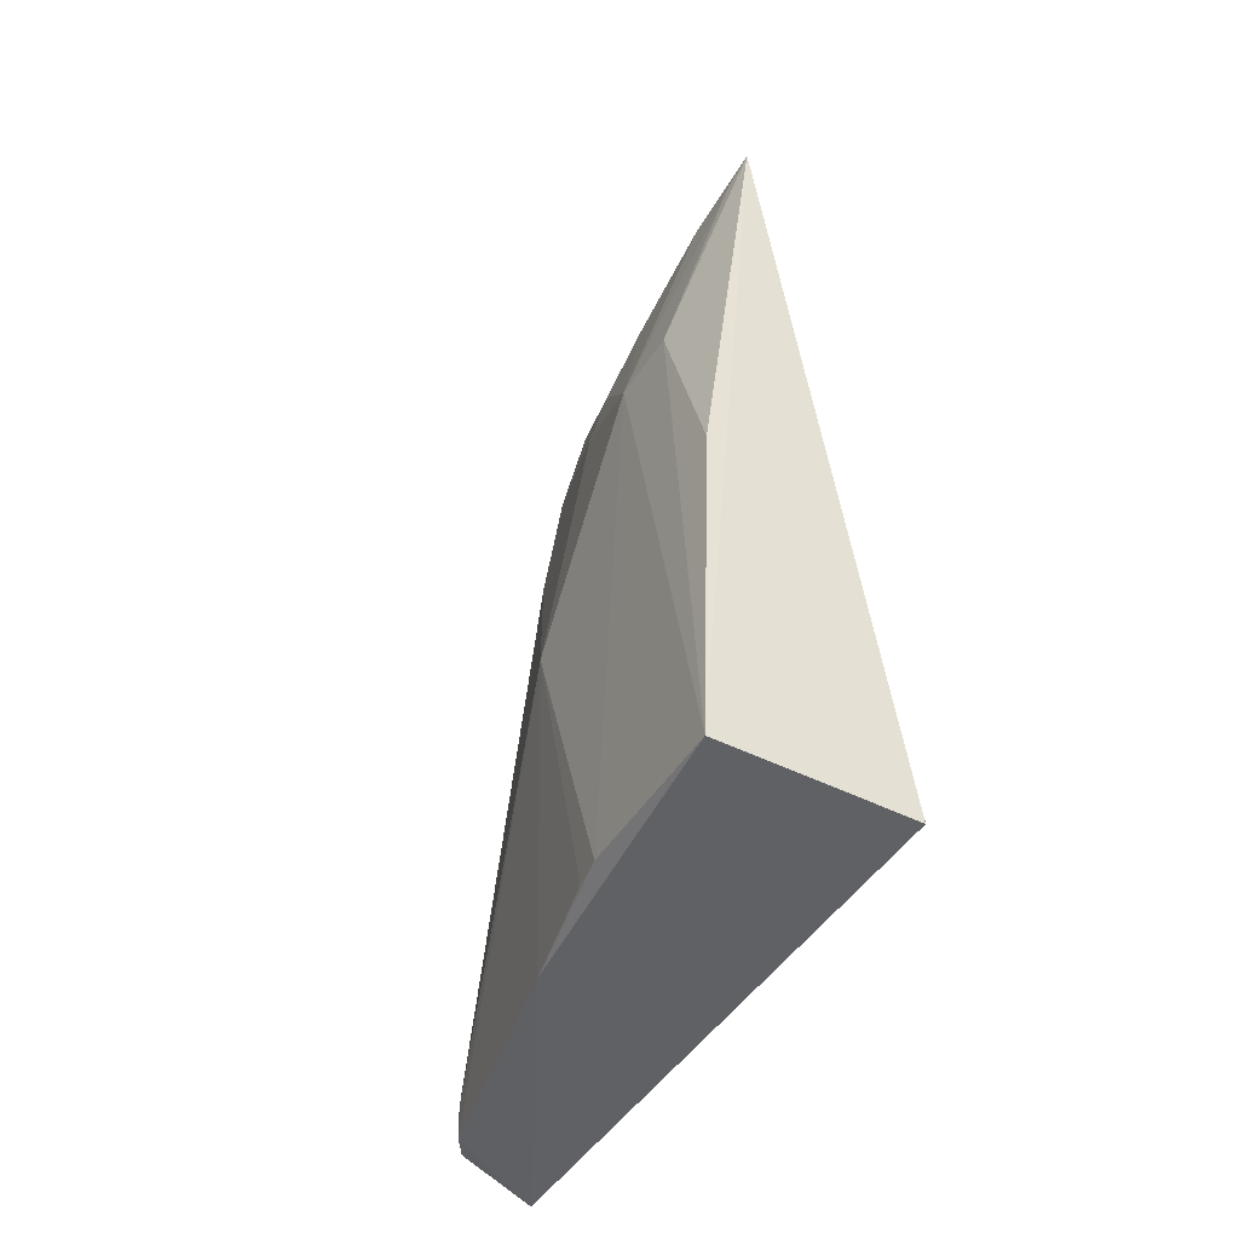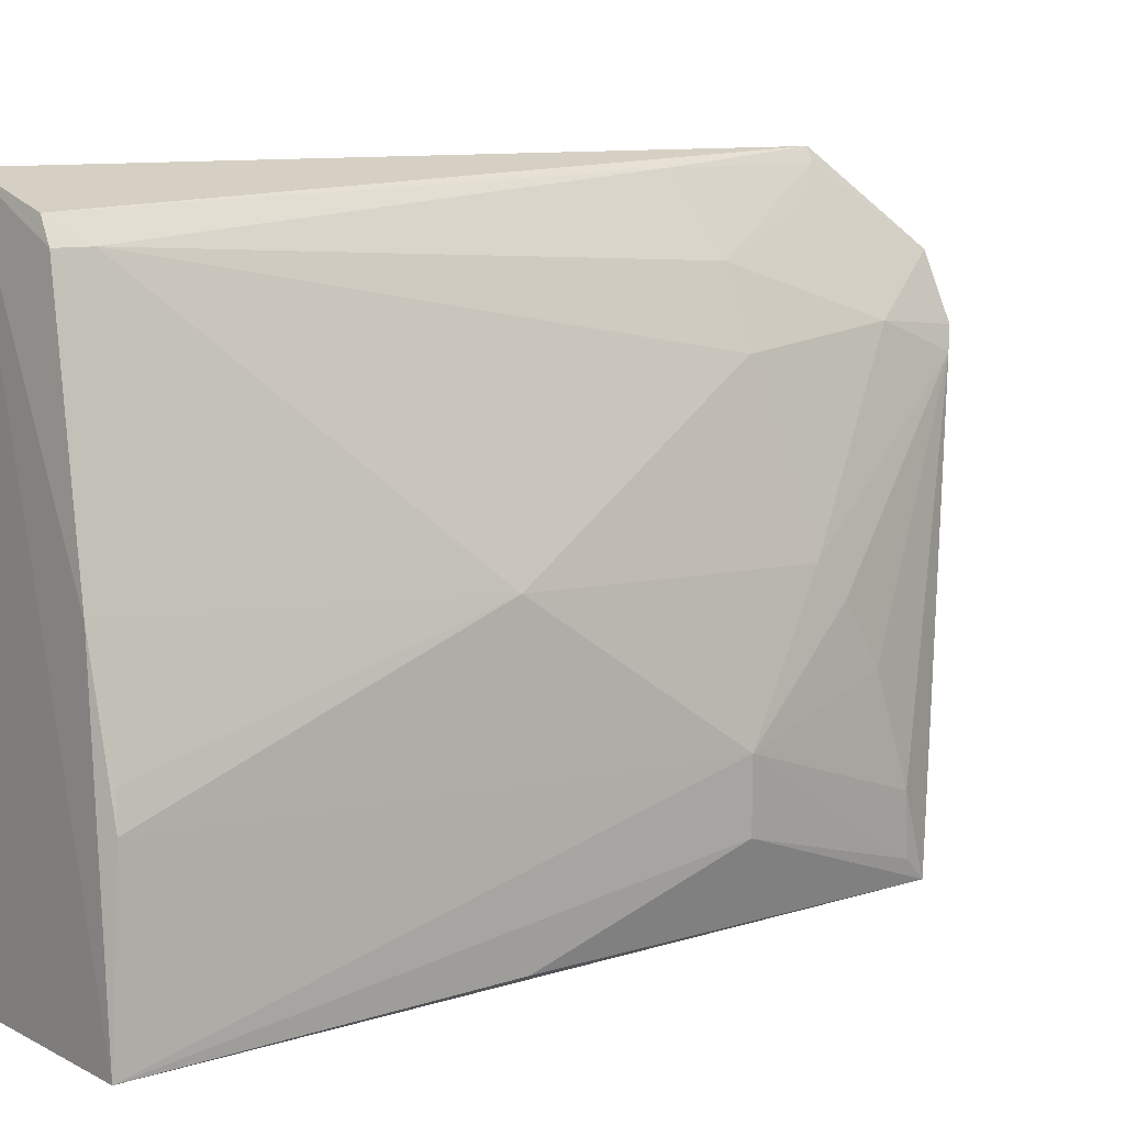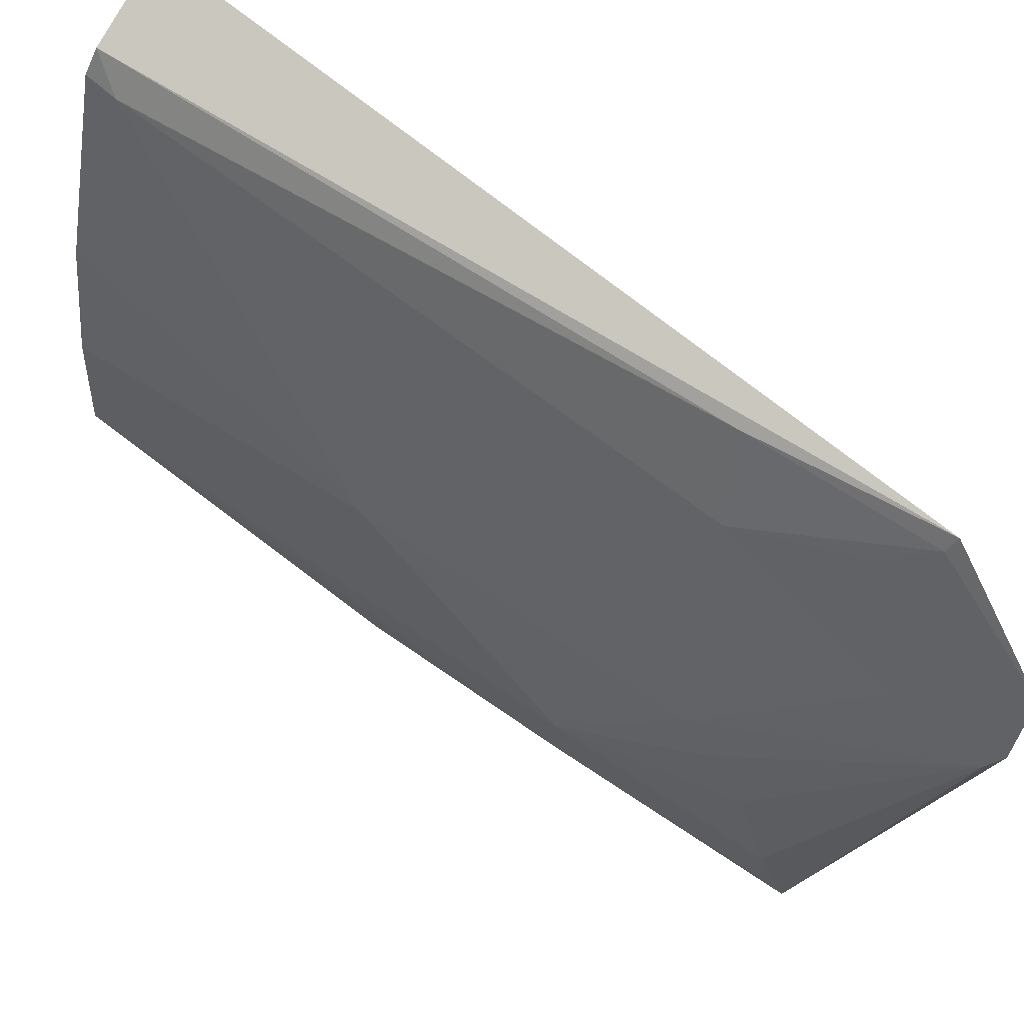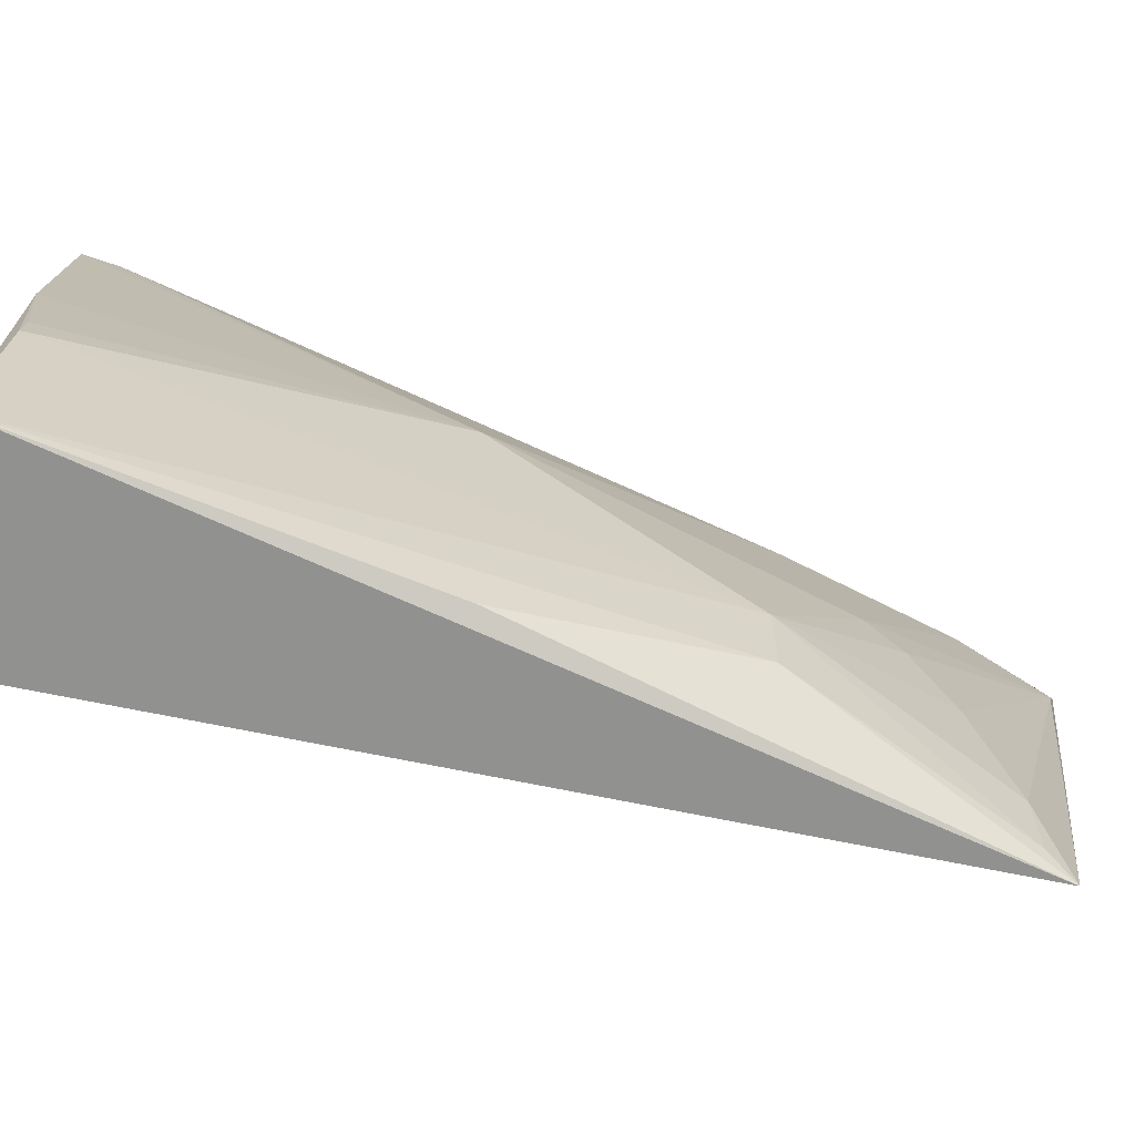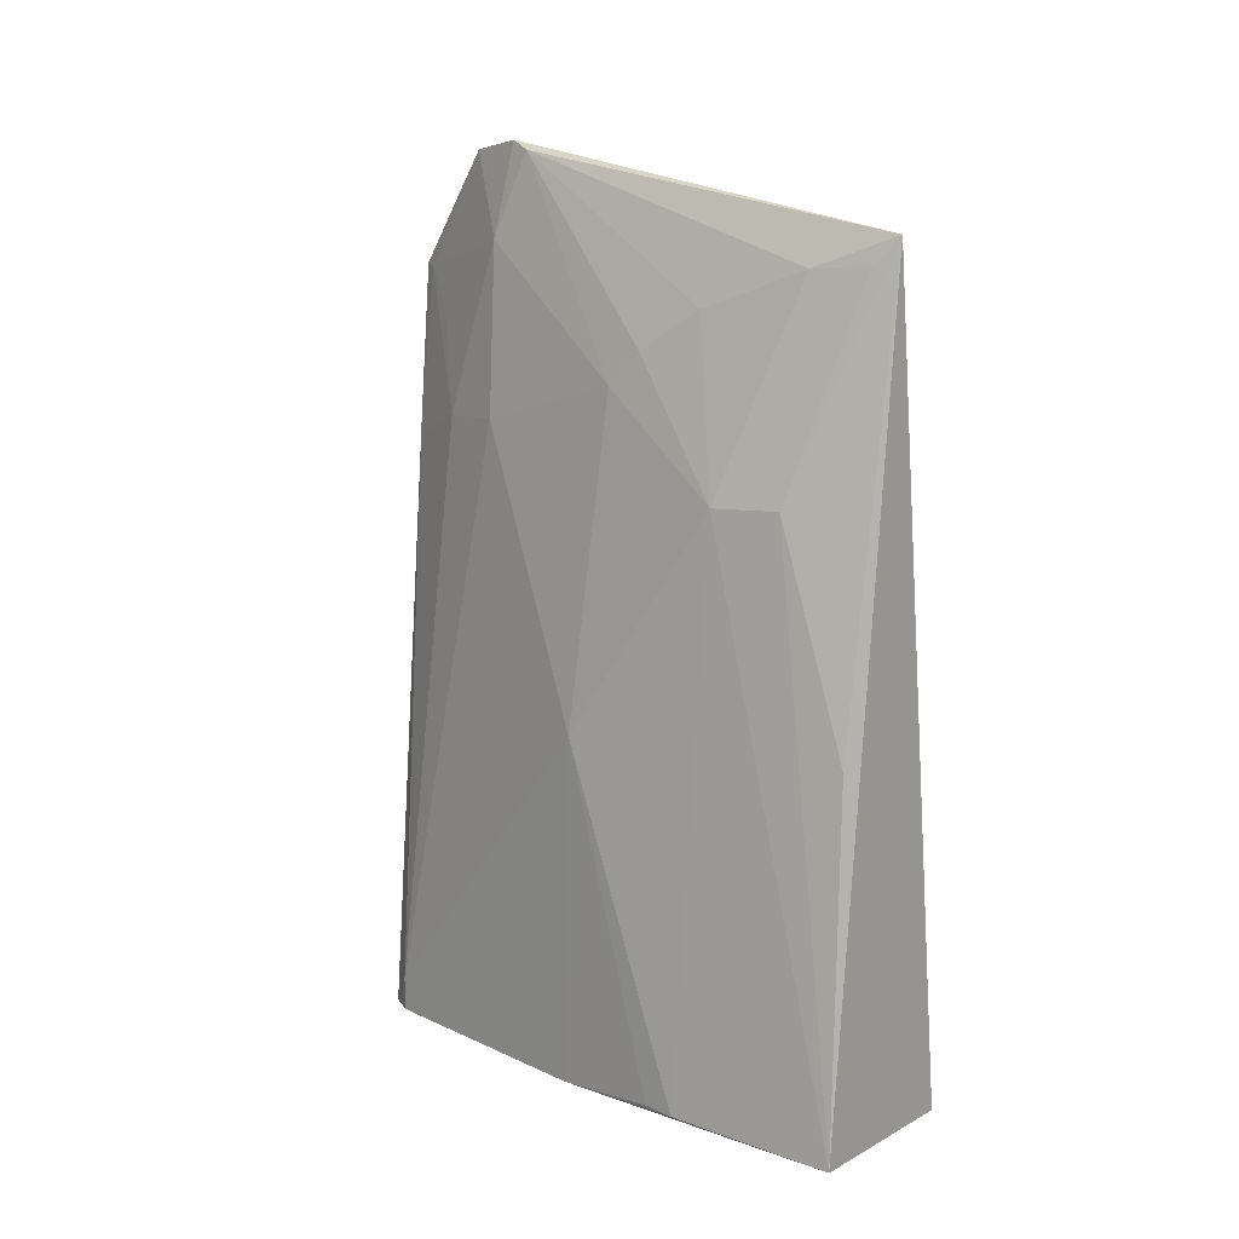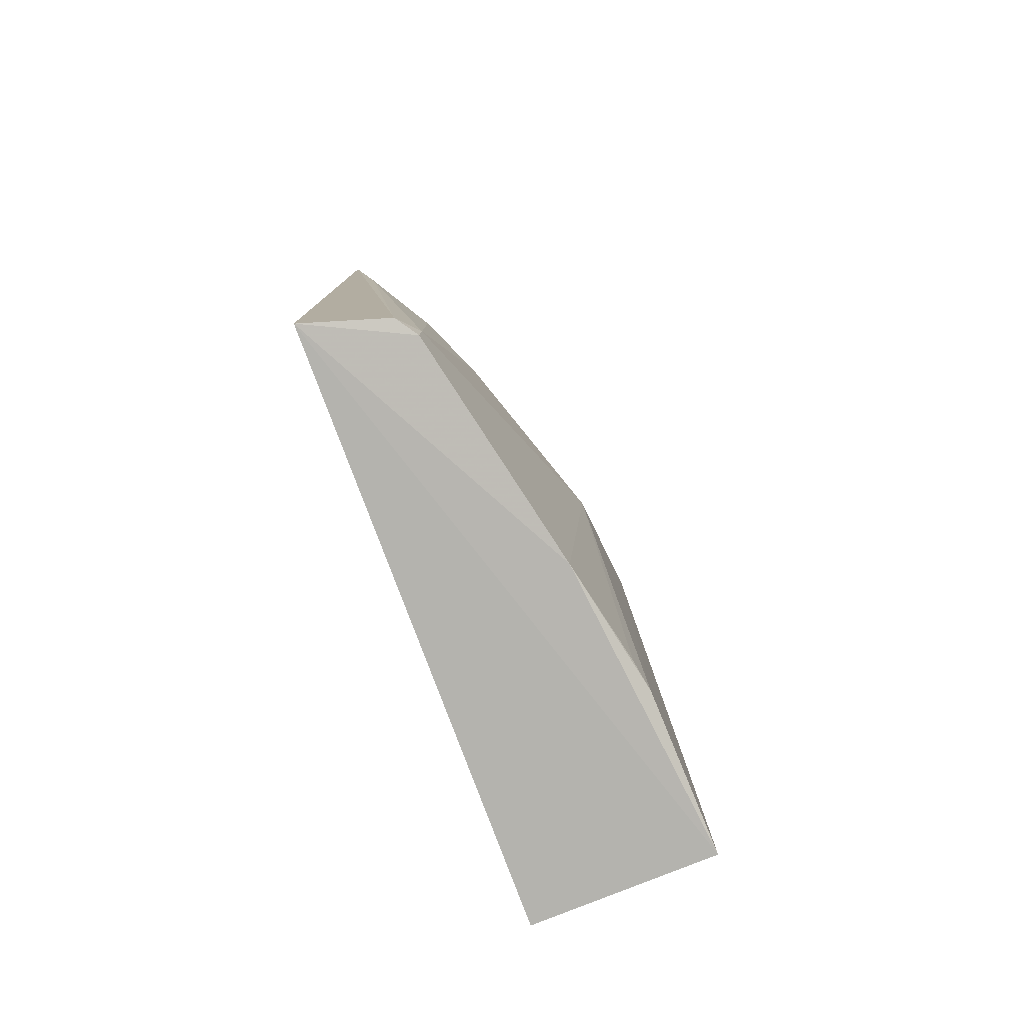
<metadata>
{"format":"obj","ext":"obj","renderer":"f3d","projection":"perspective","resolution":1024,"background":"white","views":[{"elev":-47.7,"azim":-30.5,"up":"+Z"},{"elev":10.9,"azim":-127.0,"up":"+Y"},{"elev":68.9,"azim":-50.2,"up":"+Y"},{"elev":-64.0,"azim":-110.5,"up":"+Y"},{"elev":8.8,"azim":-55.8,"up":"+Z"},{"elev":-78.5,"azim":-159.6,"up":"+Z"}]}
</metadata>
<code>
v -0.4721 -0.03659 -0.08036
v -0.4171 -0.02867 -0.4253
v -0.4264 0.1882 -0.04247
v -0.4134 0.2269 -0.08982
v -0.4828 0.1051 -0.4211
v -0.4977 -0.02653 -0.4249
v -0.4166 0.2293 -0.4193
v -0.4907 0.09676 -0.2749
v -0.4754 0.07386 -0.1238
v -0.4438 0.1906 -0.154
v -0.4916 0.001289 -0.1801
v -0.4951 0.0452 -0.4193
v -0.4421 0.1516 -0.04422
v -0.4458 0.1658 -0.08041
v -0.4528 0.2178 -0.4154
v -0.4922 0.03096 -0.1805
v -0.4925 -0.02712 -0.2735
v -0.4927 0.05879 -0.4183
v -0.4751 -0.0003838 -0.09242
v -0.4379 0.1612 -0.03983
v -0.4176 0.221 -0.09139
v -0.4575 0.1599 -0.154
v -0.4752 0.08822 -0.1374
v -0.4594 0.2083 -0.4162
v -0.4746 0.04662 -0.1076
v -0.4749 -0.02627 -0.09122
v -0.4282 0.2062 -0.1077
v -0.4598 0.2081 -0.4018
v -0.4264 0.2219 -0.1652
f 1 2 3
f 3 2 4
f 6 2 1
f 7 4 2
f 7 6 5
f 7 2 6
f 12 5 6
f 15 4 7
f 16 6 11
f 16 12 6
f 16 8 12
f 17 11 6
f 17 6 1
f 17 1 11
f 18 12 8
f 18 8 5
f 18 5 12
f 19 1 13
f 20 13 1
f 20 1 3
f 20 14 13
f 20 3 14
f 21 14 3
f 21 3 4
f 22 14 10
f 23 9 13
f 23 13 14
f 23 16 9
f 23 8 16
f 23 22 8
f 23 14 22
f 24 15 7
f 24 7 5
f 24 5 8
f 25 19 13
f 25 13 9
f 25 9 16
f 25 16 19
f 26 19 16
f 26 16 11
f 26 11 1
f 26 1 19
f 27 21 10
f 27 10 14
f 27 14 21
f 28 24 8
f 28 8 22
f 28 22 10
f 28 15 24
f 29 28 10
f 29 10 21
f 29 21 4
f 29 4 15
f 29 15 28

</code>
